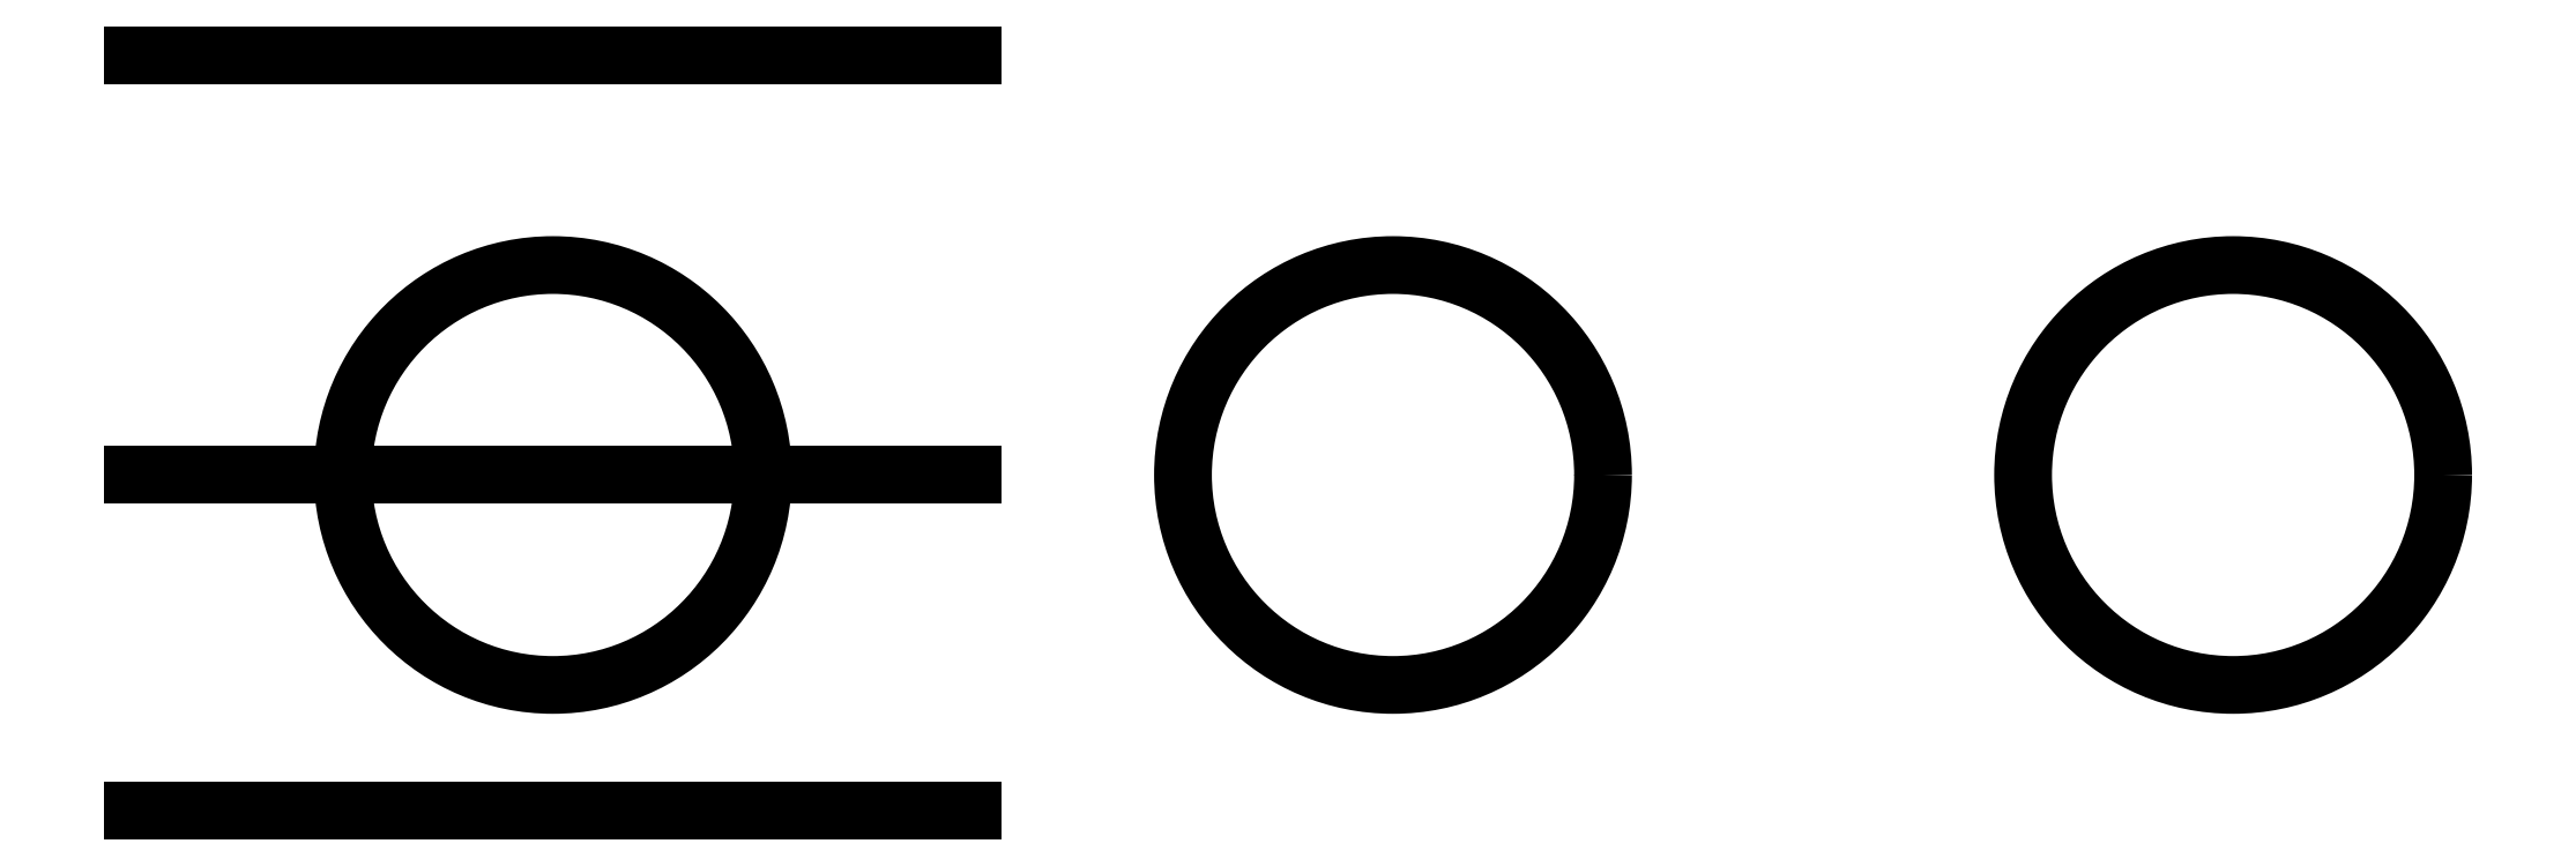
<metadata>
{"format":"dxf","ext":"dxf","renderer":"ezdxf+matplotlib","layout":"modelspace","background":"white","min_lineweight":24,"dpi":150}
</metadata>
<code>
0
SECTION
2
ENTITIES
0
LINE
8
0
10
0
20
10
30
0
11
100
21
10
31
0
0
LINE
8
0
10
0
20
50
30
0
11
100
21
50
31
0
0
LINE
8
0
10
0
20
100
30
0
11
100
21
100
31
0
0
CIRCLE
8
0
10
50
20
50
30
0
40
25
0
CIRCLE
8
0
10
150
20
50
30
0
40
25
0
CIRCLE
8
0
10
250
20
50
30
0
40
25
0
ENDSEC
0
EOF

</code>
